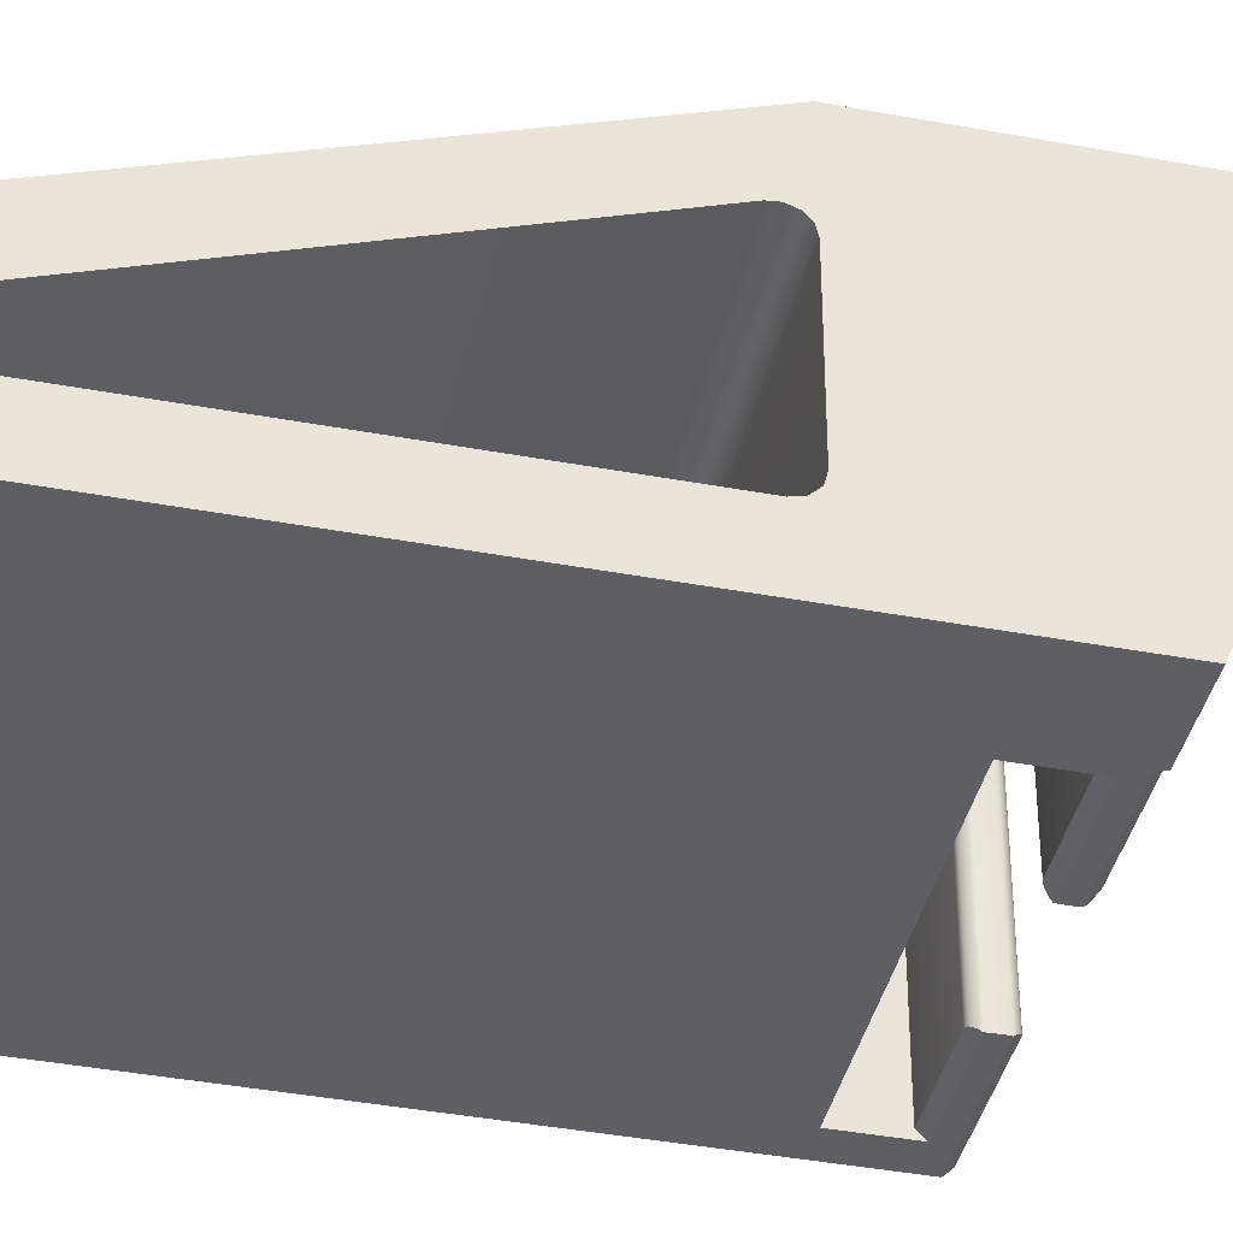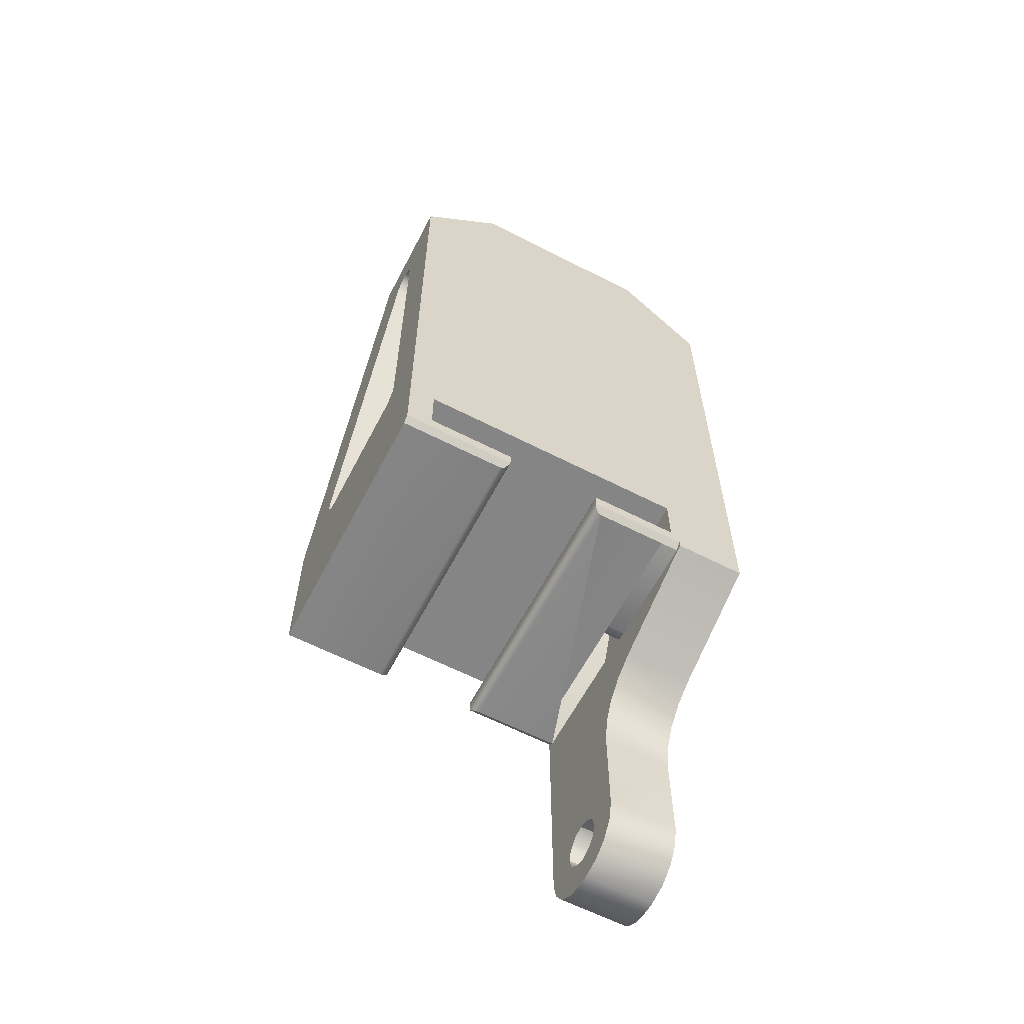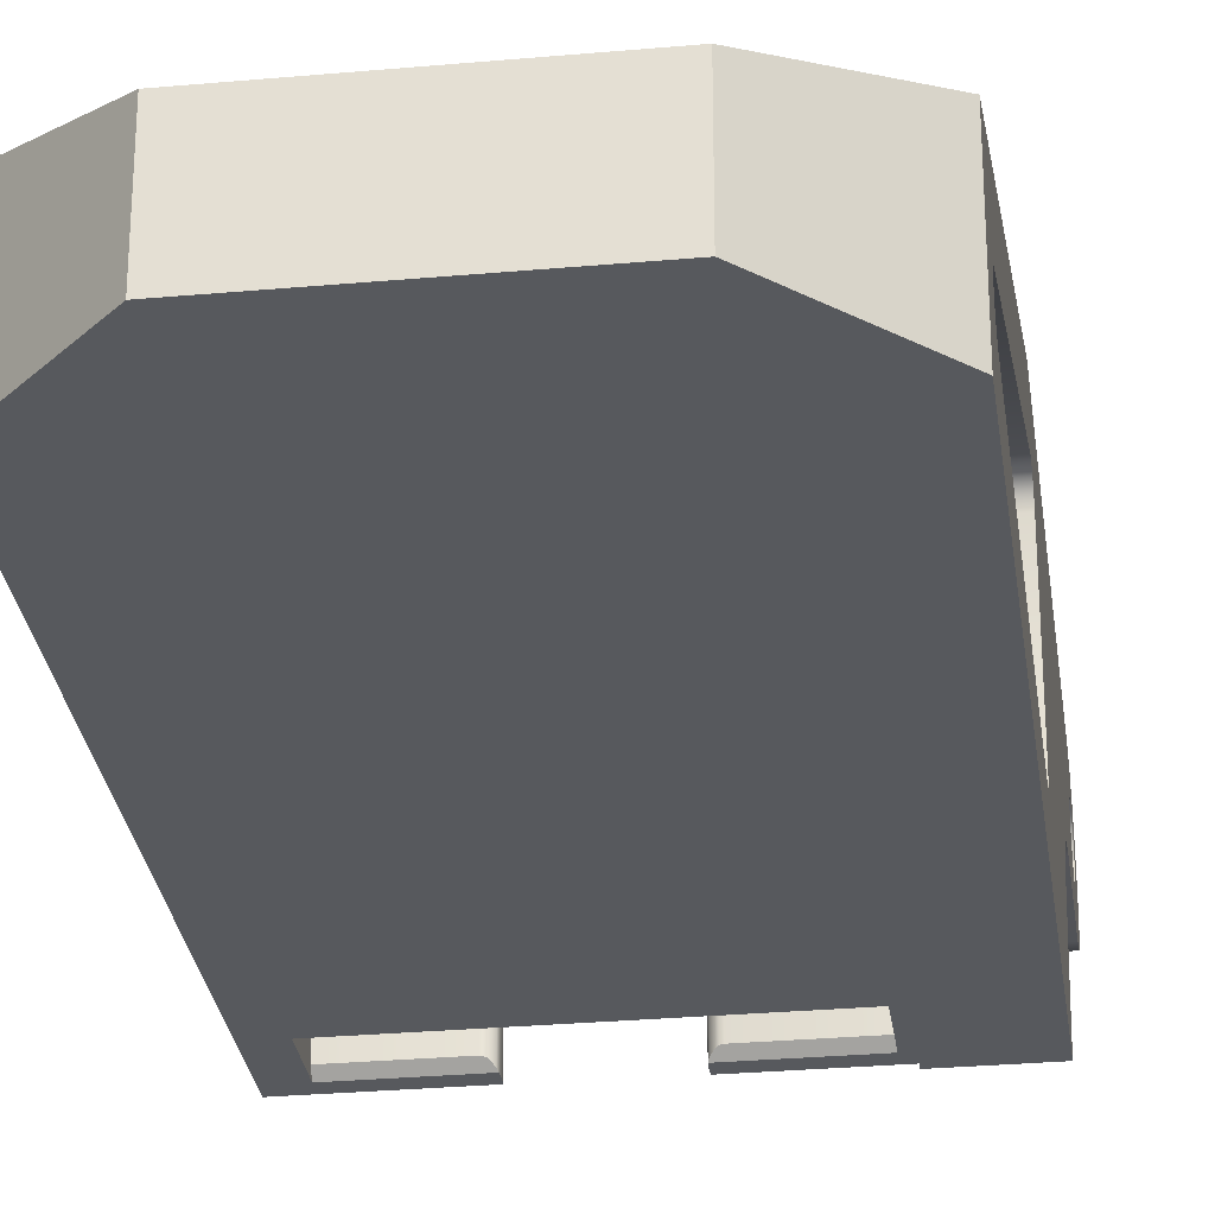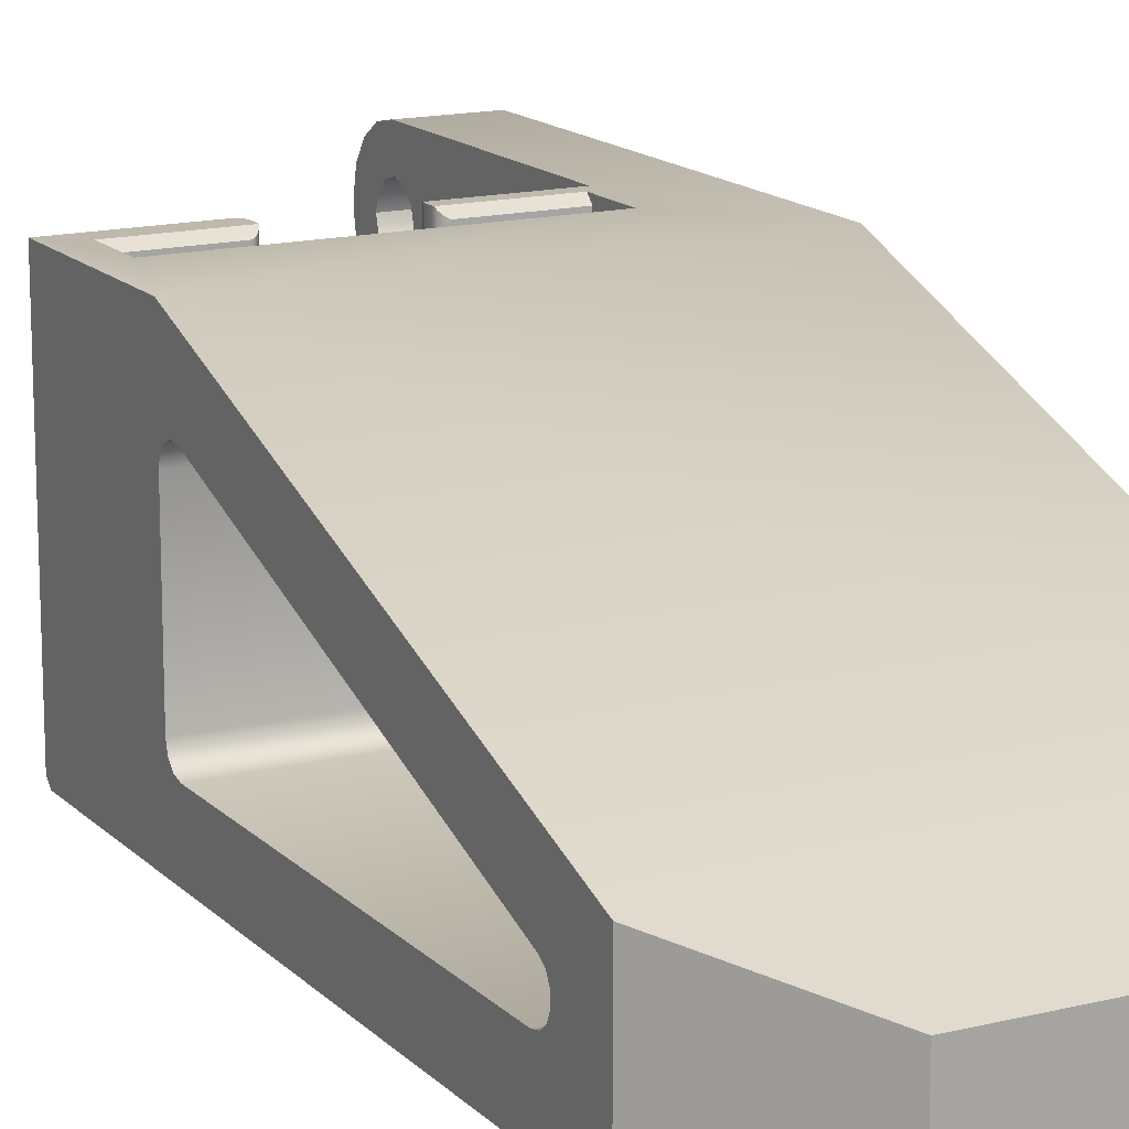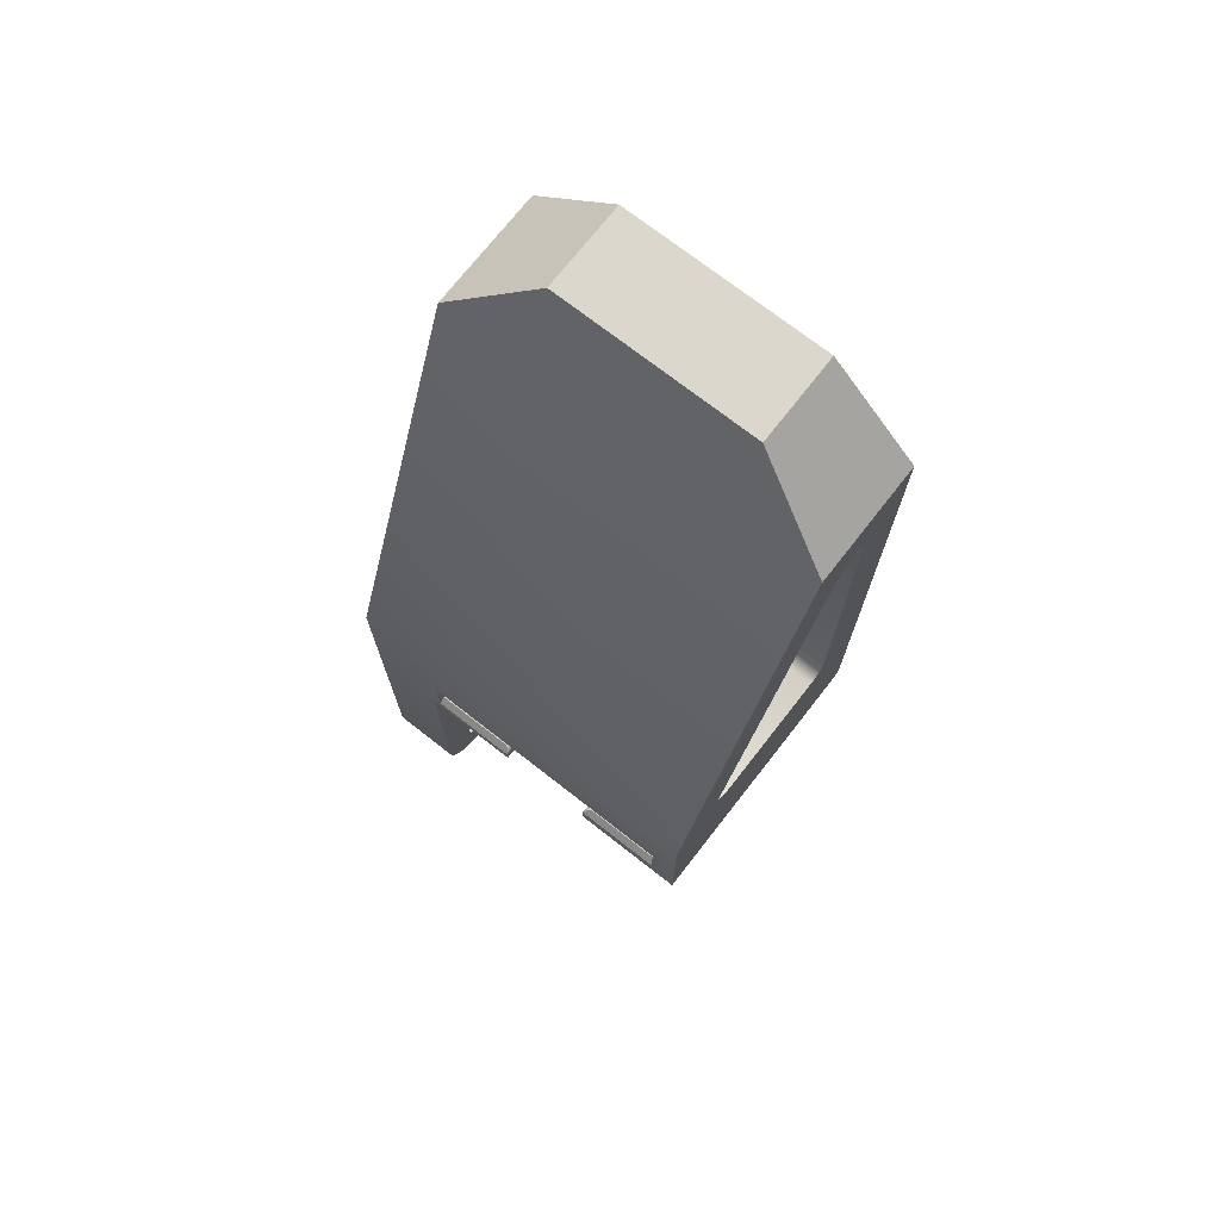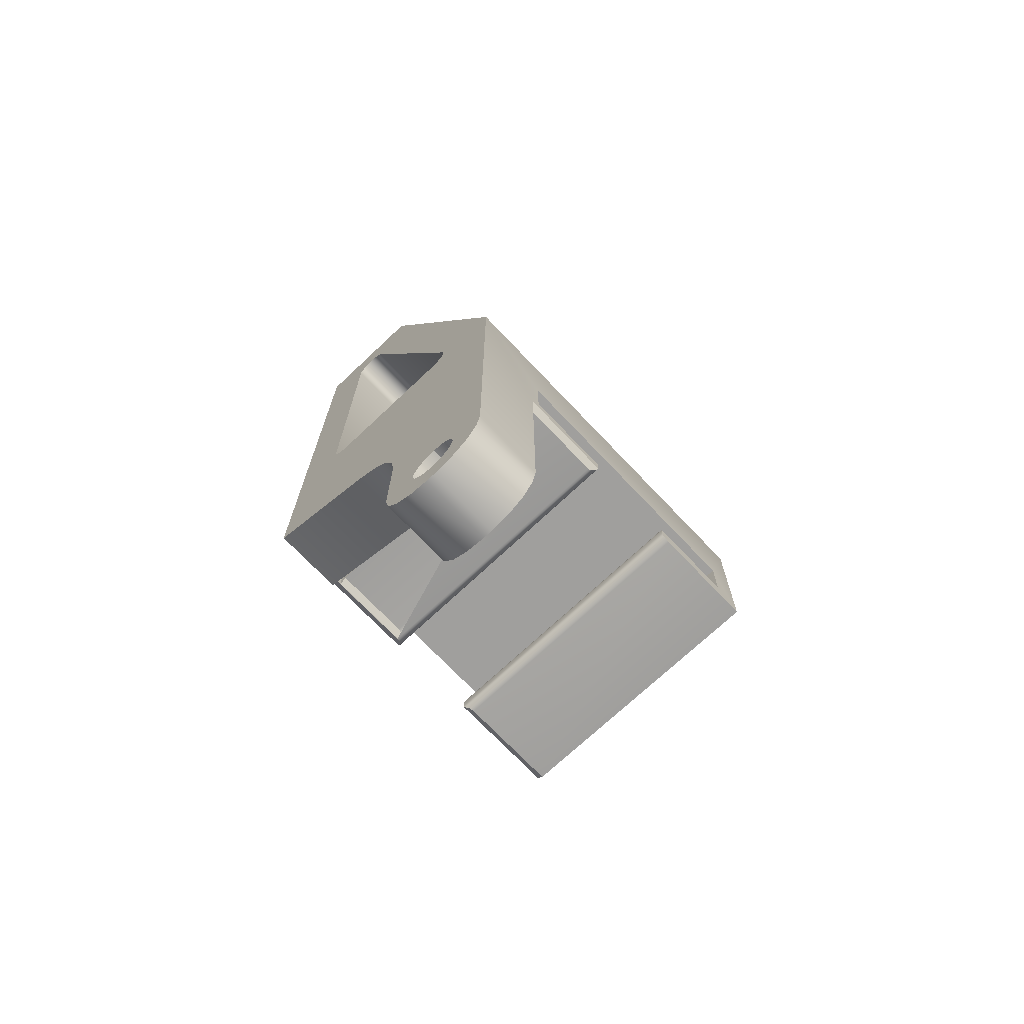
<metadata>
{"format":"obj","ext":"obj","renderer":"f3d","projection":"perspective","resolution":1024,"background":"white","views":[{"elev":-40.0,"azim":77.0,"up":"+Y"},{"elev":-61.9,"azim":-27.5,"up":"+Z"},{"elev":-29.2,"azim":7.6,"up":"+Y"},{"elev":15.3,"azim":-27.9,"up":"+Y"},{"elev":72.9,"azim":-142.0,"up":"+Z"},{"elev":-71.3,"azim":133.4,"up":"+Z"}]}
</metadata>
<code>
o jaw_1
v 0.001 0.01564 0.0161
v -0.004 0.00036 0.0161
v -0.004 0.01564 0.0161
v 0.0005 0.00036 0.0176
v 0.0005 -0 0.01724
v 0.0005 -0 0.0202
v 0.0005 0.01564 0.0176
v 0.0005 0.016 0.0202
v 0.0005 0.016 0.01724
v -0.015 -0 0.0202
v -0.015 0.016 0.0202
v -0.015 -0 0.01734
v -0.015 0.00036 0.0177
v -0.015 0.01564 0.0177
v -0.015 0.016 0.01734
v -0.01 -0 0.0172
v -0.01002 -0 0.01734
v -0.0165 -0 0.01656
v -0.01 -0 0.0167
v -0.01002 -0 0.01656
v -0.0165 -0 0.0502
v 0.001 -0 0.01646
v -0.00448 -0 0.01646
v -0.0045 -0 0.0166
v -0.0045 -0 0.0171
v -0.00448 -0 0.01724
v -0.0115 -0 0.0552
v 0 -0 0.0552
v 0.005 -0 0.0502
v 0.005 -0 0.0161
v 0.001 -0 0.0161
v 0 0.005 0.0552
v -0.0115 0.005 0.0552
v 0.005 0.016 0.0252
v -0.0165 0.016 0.0252
v 0.005 0.006833 0.0502
v -0.0165 0.006833 0.0502
v 0.005 0.016 0.0031
v 0.001 0.016 0.0031
v 0.001 0.016 0.01646
v -0.0045 0.016 0.0171
v -0.00448 0.016 0.01724
v -0.00448 0.016 0.01646
v -0.0045 0.016 0.0166
v -0.0165 0.016 0.0162
v -0.01007 0.016 0.01645
v -0.01025 0.016 0.01627
v -0.01 0.016 0.0167
v -0.0105 0.016 0.0162
v -0.01 0.016 0.0172
v -0.01002 0.016 0.01734
v -0.0165 0.003106 0.04676
v -0.0165 0.003402 0.04711
v -0.0165 0.003825 0.04729
v -0.0165 0.003 0.04631
v -0.0165 0.003 0.0262
v -0.0165 0.004285 0.04727
v -0.0165 0.004685 0.04704
v -0.0165 0.01184 0.02531
v -0.0165 0.01219 0.02563
v -0.0165 0.003134 0.0257
v -0.0165 0.0035 0.02533
v -0.0165 0.00036 0.0162
v -0.0165 0.004 0.0252
v -0.0165 0.01137 0.0252
v -0.0165 0.01236 0.02607
v -0.0165 0.01231 0.02654
v -0.0165 0.004939 0.04665
v -0.0105 0.00036 0.0162
v -0.0105 0.00036 0.0177
v -0.0105 0.01564 0.0177
v -0.004 0.01564 0.0176
v -0.004 0.00036 0.0176
v 0.001 0.00644 0.01339
v 0.005 0.00644 0.01339
v 0.005 0.0095 0.0031
v 0.005 0.0095 0.00878
v 0.001 0.0095 0.0031
v 0.001 0.0095 0.00878
v 0.001 0.0125 0.0001
v 0.001 0.013 0.0001
v 0.005 0.0125 0.0001
v 0.005 0.013 0.0001
v 0.001 0.009287 0.01022
v 0.001 0.008665 0.01155
v 0.001 0.01396 0.0025
v 0.001 0.01415 0.0032
v 0.001 0.007689 0.01263
v 0.001 0.00036 0.0161
v 0.001 0.01154 0.0039
v 0.001 0.01135 0.0032
v 0.001 0.009728 0.001952
v 0.001 0.01154 0.0025
v 0.001 0.01038 0.000979
v 0.001 0.01205 0.001988
v 0.001 0.01345 0.001988
v 0.001 0.01275 0.0018
v 0.001 0.01135 0.000328
v 0.001 0.01396 0.0039
v 0.001 0.01345 0.004412
v 0.001 0.01275 0.0046
v 0.001 0.01205 0.004412
v 0.001 0.01577 0.001952
v 0.001 0.01512 0.000979
v 0.001 0.01415 0.000328
v 0.005 0.01275 0.0018
v 0.005 0.01205 0.001988
v 0.005 0.01135 0.000328
v 0.005 0.01038 0.000979
v 0.005 0.01154 0.0025
v 0.005 0.009728 0.001952
v 0.005 0.01345 0.001988
v 0.005 0.01512 0.000979
v 0.005 0.01396 0.0025
v 0.005 0.01577 0.001952
v 0.005 0.01415 0.0032
v 0.005 0.01396 0.0039
v 0.005 0.01135 0.0032
v 0.005 0.01154 0.0039
v 0.005 0.009287 0.01022
v 0.005 0.01415 0.000328
v 0.005 0.004 0.0252
v 0.005 0.0035 0.02533
v 0.005 0.003106 0.04676
v 0.005 0.003402 0.04711
v 0.005 0.003825 0.04729
v 0.005 0.004285 0.04727
v 0.005 0.01137 0.0252
v 0.005 0.01184 0.02531
v 0.005 0.01219 0.02563
v 0.005 0.01236 0.02607
v 0.005 0.007689 0.01263
v 0.005 0.008665 0.01155
v 0.005 0.003134 0.0257
v 0.005 0.003 0.0262
v 0.005 0.003 0.04631
v 0.005 0.01205 0.004412
v 0.005 0.01275 0.0046
v 0.005 0.01345 0.004412
v 0.005 0.004685 0.04704
v 0.005 0.004939 0.04665
v 0.005 0.01231 0.02654
v -0.01037 0.01566 0.01768
v -0.01025 0.01571 0.01763
v -0.01007 0.01589 0.01745
v -0.00425 0.01571 0.01753
v -0.004129 0.01566 0.01758
v -0.004433 0.01589 0.01735
v -0.004129 0.01566 0.01612
v -0.00425 0.01571 0.01617
v -0.004433 0.01589 0.01635
v -0.01025 0.000293 0.01763
v -0.01037 0.000343 0.01768
v -0.01007 0.00011 0.01745
v -0.01037 0.000343 0.01622
v -0.01025 0.000293 0.01627
v -0.01007 0.00011 0.01645
v -0.00425 0.000293 0.01617
v -0.004129 0.000343 0.01612
v -0.004433 0.00011 0.01635
v -0.004129 0.000343 0.01758
v -0.00425 0.000293 0.01753
v -0.004433 0.00011 0.01735
f 1 2 3
f 4 5 6
f 4 6 7
f 7 6 8
f 7 8 9
f 10 11 6
f 6 11 8
f 10 12 13
f 10 13 11
f 11 13 14
f 11 14 15
f 16 17 12
f 16 18 19
f 19 18 20
f 16 12 18
f 18 12 10
f 18 10 21
f 6 5 22
f 23 22 24
f 24 22 5
f 24 5 25
f 25 5 26
f 27 21 28
f 28 21 10
f 28 10 29
f 29 10 6
f 29 6 30
f 30 6 22
f 30 22 31
f 32 33 28
f 28 33 27
f 34 35 36
f 36 35 37
f 36 37 32
f 32 37 33
f 38 39 34
f 34 39 40
f 41 42 9
f 40 43 44
f 15 45 11
f 11 45 35
f 11 35 8
f 8 35 34
f 8 34 9
f 9 34 40
f 9 40 41
f 41 40 44
f 46 47 48
f 48 47 49
f 48 49 50
f 50 49 45
f 50 45 51
f 51 45 15
f 52 21 53
f 53 21 54
f 52 55 21
f 21 55 56
f 21 56 18
f 54 21 57
f 57 21 37
f 57 37 58
f 45 59 35
f 35 59 60
f 56 61 18
f 18 61 62
f 18 62 63
f 63 62 64
f 63 64 45
f 45 64 65
f 45 65 59
f 60 66 35
f 35 66 67
f 35 67 37
f 37 67 68
f 37 68 58
f 45 49 63
f 63 49 69
f 13 70 14
f 14 70 71
f 48 50 19
f 19 50 16
f 7 72 4
f 4 72 73
f 24 25 44
f 44 25 41
f 31 74 30
f 30 74 75
f 76 77 78
f 78 77 79
f 80 81 82
f 82 81 83
f 84 85 1
f 86 87 39
f 84 1 79
f 39 87 40
f 85 88 1
f 1 88 74
f 1 74 89
f 89 74 31
f 89 31 22
f 79 90 78
f 78 90 91
f 78 91 92
f 92 91 93
f 92 93 94
f 94 93 95
f 96 81 97
f 97 81 80
f 97 80 95
f 95 80 98
f 95 98 94
f 87 99 40
f 40 99 100
f 40 100 1
f 1 100 101
f 1 101 79
f 79 101 102
f 79 102 90
f 39 103 86
f 86 103 104
f 86 104 96
f 96 104 105
f 96 105 81
f 106 107 108
f 108 107 109
f 109 107 110
f 109 110 111
f 112 113 114
f 114 113 115
f 114 115 116
f 116 115 38
f 116 38 117
f 111 110 76
f 76 110 118
f 76 118 77
f 77 118 119
f 77 119 120
f 108 82 106
f 106 82 83
f 106 83 112
f 112 83 121
f 112 121 113
f 122 123 30
f 124 125 29
f 29 125 126
f 29 126 36
f 36 126 127
f 128 117 129
f 129 117 38
f 129 38 130
f 130 38 34
f 130 34 131
f 132 133 128
f 128 133 120
f 123 134 30
f 30 134 135
f 30 135 29
f 29 135 136
f 29 136 124
f 122 30 128
f 128 30 75
f 128 75 132
f 119 137 120
f 120 137 138
f 120 138 128
f 128 138 139
f 128 139 117
f 127 140 36
f 36 140 141
f 36 141 34
f 34 141 142
f 34 142 131
f 39 38 115
f 39 115 103
f 103 115 113
f 103 113 104
f 104 113 121
f 104 121 105
f 105 121 83
f 105 83 81
f 80 82 108
f 80 108 98
f 98 108 109
f 98 109 94
f 94 109 111
f 94 111 92
f 92 111 76
f 92 76 78
f 97 106 96
f 96 106 112
f 96 112 86
f 86 112 114
f 86 114 87
f 87 114 116
f 87 116 99
f 99 116 117
f 99 117 100
f 100 117 139
f 100 139 101
f 101 139 138
f 101 138 102
f 102 138 137
f 102 137 90
f 90 137 119
f 90 119 91
f 91 119 118
f 91 118 93
f 93 118 110
f 93 110 95
f 95 110 107
f 95 107 97
f 97 107 106
f 75 74 132
f 132 74 88
f 132 88 133
f 133 88 85
f 133 85 120
f 120 85 84
f 120 84 77
f 77 84 79
f 68 67 141
f 141 67 142
f 136 135 55
f 55 135 56
f 122 128 64
f 64 128 65
f 142 67 131
f 131 67 66
f 131 66 130
f 130 66 60
f 130 60 129
f 129 60 59
f 129 59 128
f 128 59 65
f 122 64 123
f 123 64 62
f 123 62 134
f 134 62 61
f 134 61 135
f 135 61 56
f 136 55 124
f 124 55 52
f 124 52 125
f 125 52 53
f 125 53 126
f 126 53 54
f 126 54 127
f 127 54 57
f 127 57 140
f 140 57 58
f 140 58 141
f 141 58 68
f 21 27 37
f 37 27 33
f 36 32 29
f 29 32 28
f 71 143 144
f 15 14 51
f 51 14 71
f 51 71 145
f 145 71 144
f 72 7 9
f 146 147 148
f 148 147 72
f 148 72 42
f 42 72 9
f 3 149 150
f 40 1 43
f 43 1 3
f 43 3 151
f 151 3 150
f 70 13 12
f 152 153 154
f 154 153 70
f 154 70 17
f 17 70 12
f 69 155 156
f 18 63 20
f 20 63 69
f 20 69 157
f 157 69 156
f 2 89 22
f 158 159 160
f 160 159 2
f 160 2 23
f 23 2 22
f 73 161 162
f 5 4 26
f 26 4 73
f 26 73 163
f 163 73 162
f 71 70 143
f 143 70 153
f 143 153 144
f 153 152 144
f 144 152 154
f 144 154 145
f 16 50 51
f 145 154 51
f 51 154 17
f 51 17 16
f 69 49 155
f 155 49 47
f 155 47 156
f 156 47 46
f 156 46 157
f 157 46 20
f 20 46 48
f 20 48 19
f 161 73 72
f 148 162 146
f 146 162 161
f 146 161 147
f 147 161 72
f 41 25 42
f 42 25 26
f 42 26 148
f 148 26 163
f 148 163 162
f 3 2 149
f 149 2 159
f 149 159 150
f 150 159 158
f 150 158 160
f 24 44 23
f 23 44 43
f 23 43 160
f 160 43 151
f 160 151 150

</code>
